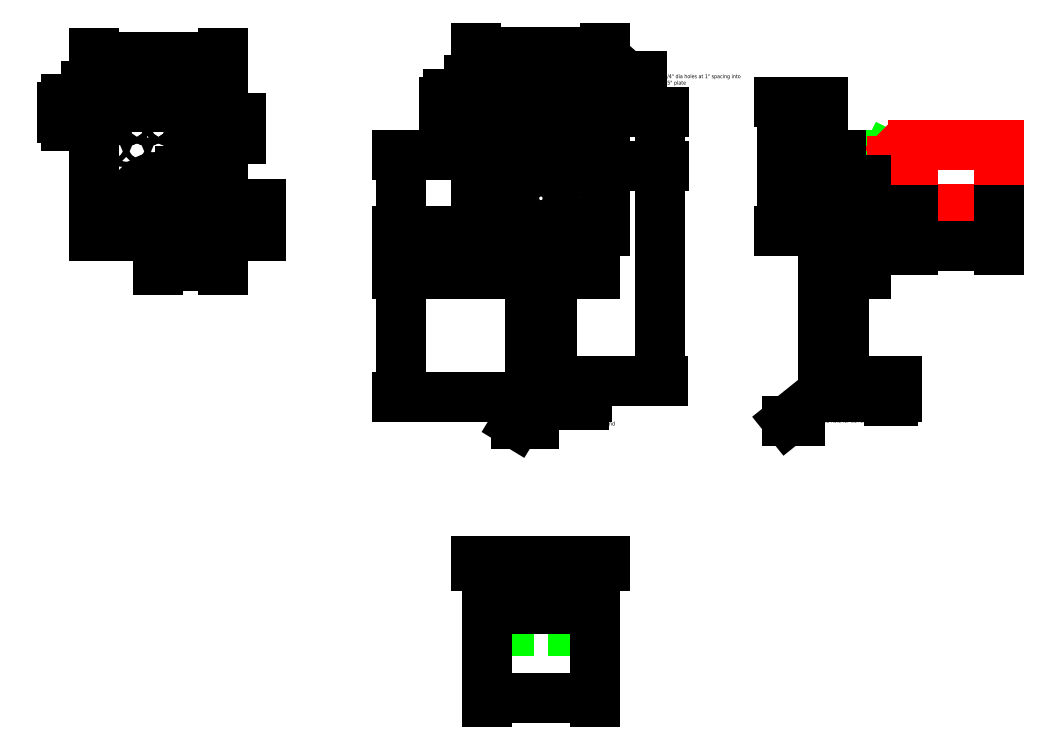
<metadata>
{"format":"dxf","ext":"dxf","renderer":"ezdxf+matplotlib","layout":"modelspace","background":"white","min_lineweight":24,"dpi":150}
</metadata>
<code>
0
SECTION
2
ENTITIES
0
LWPOLYLINE
8
0
90
        4
70
     1
43
0
10
16.03
20
15.6
10
15.03
20
15.6
10
15.03
20
16.1
10
16.03
20
16.1
0
LWPOLYLINE
8
0
90
        4
70
     1
43
0
10
19.03
20
15.6
10
20.03
20
15.6
10
20.03
20
16.1
10
19.03
20
16.1
0
LINE
8
0
10
20.53
20
15.85
30
0
11
18.53
21
15.85
31
0
0
LINE
8
0
10
16.53
20
15.85
30
0
11
14.53
21
15.85
31
0
0
LINE
8
0
10
19.03
20
16.35
30
0
11
20.03
21
16.35
31
0
0
LINE
8
0
10
19.03
20
15.35
30
0
11
20.03
21
15.35
31
0
0
LINE
8
0
10
16.03
20
16.35
30
0
11
15.03
21
16.35
31
0
0
LINE
8
0
10
16.03
20
15.35
30
0
11
15.03
21
15.35
31
0
0
LWPOLYLINE
8
0
90
        4
70
     1
43
0
10
17.03
20
-2.784
10
18.03
20
-2.784
10
18.03
20
-3.784
10
17.03
20
-3.784
0
LWPOLYLINE
8
0
90
        4
70
     1
43
0
10
15.03
20
-4.784
10
16.03
20
-4.784
10
16.03
20
-5.784
10
15.03
20
-5.784
0
LWPOLYLINE
8
0
90
        4
70
     1
43
0
10
19.03
20
-4.784
10
20.03
20
-4.784
10
20.03
20
-5.784
10
19.03
20
-5.784
0
LINE
8
0
10
19.03
20
-5.534
30
0
11
20.03
21
-5.534
31
0
0
LINE
8
0
10
15.03
20
-5.534
30
0
11
16.03
21
-5.534
31
0
0
LINE
8
0
10
33.65
20
16.35
30
0
11
33.4
21
15.85
31
0
0
LINE
8
0
10
33.4
20
15.85
30
0
11
33.65
21
15.35
31
0
0
LINE
8
0
10
33.65
20
15.35
30
0
11
32.65
21
15.35
31
0
0
LINE
8
0
10
32.65
20
13.85
30
0
11
32.65
21
14.85
31
0
0
LINE
8
0
10
32.65
20
16.35
30
0
11
33.65
21
16.35
31
0
0
LWPOLYLINE
8
0
90
        4
70
     1
43
0
10
33.4
20
15.85
10
33.75
20
15.5
10
34.1
20
15.85
10
33.75
20
16.21
0
LINE
8
0
10
33.85
20
16.1
30
0
11
34.85
21
16.1
31
0
0
LINE
8
0
10
34.85
20
15.6
30
0
11
34.85
21
15.1
31
0
0
LINE
8
0
10
34.85
20
15.6
30
0
11
33.85
21
15.6
31
0
0
LINE
8
0
10
20.03
20
16.35
30
0
11
19.03
21
16.35
31
0
0
LINE
8
0
10
15.03
20
14.85
30
0
11
15.03
21
11.85
31
0
0
LINE
8
0
10
20.03
20
11.85
30
0
11
20.03
21
14.85
31
0
0
LINE
8
0
10
15.03
20
14.85
30
0
11
15.03
21
15.85
31
0
0
LINE
8
0
10
20.03
20
15.85
30
0
11
20.03
21
14.85
31
0
0
LWPOLYLINE
8
0
90
        4
70
     1
43
0
10
34.85
20
13.85
10
38.85
20
13.85
10
38.85
20
16.85
10
34.85
20
16.85
0
DIMENSION
360
493
8
Dem
2
*D1
10
38.85
20
12.11
30
0
11
36.85
21
12.11
31
0
70
    32
71
     5
42
4
3
Standard
13
34.85
23
13.85
33
0
14
38.85
24
13.85
34
0
0
LWPOLYLINE
8
Dem
90
        4
70
     1
43
0
10
15.03
20
12.85
10
16.03
20
12.85
10
16.03
20
16.35
10
15.03
20
16.35
0
LWPOLYLINE
8
Dem
90
        4
70
     1
43
0
10
20.03
20
12.85
10
19.03
20
12.85
10
19.03
20
16.35
10
20.03
20
16.35
0
LWPOLYLINE
8
Dem
90
        4
70
     1
43
0
10
15.03
20
12.85
10
20.03
20
12.85
10
20.03
20
10.85
10
15.03
20
10.85
0
LINE
8
Dem
10
16.03
20
15.35
30
0
11
16.03
21
16.35
31
0
0
LINE
8
Dem
10
19.03
20
15.35
30
0
11
19.03
21
16.35
31
0
0
CIRCLE
8
Dem
10
15.03
20
18.35
30
0
40
0.125
0
CIRCLE
8
Dem
10
16.03
20
18.35
30
0
40
0.125
0
CIRCLE
8
Dem
10
17.03
20
18.35
30
0
40
0.125
0
CIRCLE
8
Dem
10
18.03
20
18.35
30
0
40
0.125
0
CIRCLE
8
Dem
10
19.03
20
18.35
30
0
40
0.125
0
CIRCLE
8
Dem
10
20.03
20
18.35
30
0
40
0.125
0
DIMENSION
360
4F6
8
Dem
2
*D2
10
23.07
20
15.85
30
0
11
23.07
21
17.1
31
0
70
    32
71
     5
42
2.5
3
Standard
13
20.03
23
18.35
33
0
14
20.53
24
15.85
34
0
50
90
0
LWPOLYLINE
8
Dem
90
        4
70
     1
43
0
10
17.03
20
10.85
10
18.03
20
10.85
10
18.03
20
5.102
10
17.03
20
5.102
0
LINE
8
Dem
10
18.53
20
5.852
30
0
11
16.11
21
5.852
31
0
0
DIMENSION
360
51F
8
Dem
2
*D3
10
23.06
20
5.852
30
0
11
23.06
21
10.85
31
0
70
    32
71
     5
42
10
3
Standard
13
23.25
23
15.85
33
0
14
18.53
24
5.852
34
0
50
90
0
LWPOLYLINE
8
Dem
90
        4
70
     1
43
0
10
32.65
20
16.35
10
30.65
20
16.35
10
30.65
20
12.85
10
32.65
20
12.85
0
LWPOLYLINE
8
Dem
90
        4
70
     1
43
0
10
32.65
20
12.85
10
30.65
20
12.85
10
30.65
20
10.85
10
32.65
20
10.85
0
LWPOLYLINE
8
Dem
90
        4
70
     1
43
0
10
30.65
20
10.85
10
31.65
20
10.85
10
31.65
20
5.102
10
30.65
20
5.102
0
LINE
8
Dem
10
17.03
20
-2.784
30
0
11
15.03
21
-2.784
31
0
0
LINE
8
Dem
10
15.03
20
-2.784
30
0
11
15.03
21
-4.784
31
0
0
LINE
8
Dem
10
15.03
20
-4.784
30
0
11
20.03
21
-4.784
31
0
0
LINE
8
Dem
10
20.03
20
-4.784
30
0
11
20.03
21
-2.784
31
0
0
LINE
8
Dem
10
20.03
20
-2.784
30
0
11
18.03
21
-2.784
31
0
0
DIMENSION
360
5A6
8
Dem
2
*D4
10
11
20
12.85
30
0
11
11
21
14.6
31
0
70
    32
71
     5
42
3.5
3
Standard
13
15.03
23
16.35
33
0
14
15.03
24
12.85
34
0
50
90
0
DIMENSION
360
5CA
8
Dem
2
*D5
10
11
20
5.102
30
0
11
11
21
7.977
31
0
70
    32
71
     5
42
5.75
3
Standard
13
15.03
23
10.85
33
0
14
17.03
24
5.102
34
0
50
90
0
DIMENSION
8
Dem
2
*D6
10
20.53
20
21.18
30
0
11
17.53
21
21.18
31
0
70
    32
71
     5
42
6
3
Standard
13
14.53
23
18.85
33
0
14
20.53
24
18.85
34
0
0
DIMENSION
360
62C
8
Dem
2
*D7
10
11
20
10.85
30
0
11
11
21
11.85
31
0
70
    32
71
     5
42
2
3
Standard
13
15.03
23
12.85
33
0
14
15.03
24
10.85
34
0
50
90
0
DIMENSION
360
701
8
Dem
2
*D8
10
15.03
20
12.01
30
0
11
15.53
21
12.01
31
0
70
    32
71
     5
3
Standard
13
16.03
23
12.85
33
0
14
15.03
24
12.85
34
0
0
DIMENSION
360
725
8
Dem
2
*D9
10
13.22
20
18.35
30
0
11
13.22
21
18.6
31
0
70
    32
71
     5
42
0.5
3
Standard
13
14.53
23
18.85
33
0
14
15.03
24
18.35
34
0
50
90
0
DIMENSION
360
749
8
Dem
2
*D10
10
14.53
20
19.85
30
0
11
13.92
21
19.85
31
0
70
    32
71
     5
42
0.5
3
Standard
13
15.03
23
18.35
33
0
14
14.53
24
18.85
34
0
0
LEADER
360
787
8
Dem
3
Standard
73
     0
40
0.54
41
5.79
76
     3
10
20.03
20
18.35
30
0
10
21.52
20
20.03
30
0
10
22.22
20
20.03
30
0
340
786
213
0
223
-0.09
233
0
0
MTEXT
8
Dem
10
22.31
20
20.12
30
0
40
0.18
41
5.937
71
     1
72
     1
1
Drill 18) 1/4" dia holes at 1" spacing into 6"x6"x0.25" plate
73
     1
44
1
0
LWPOLYLINE
8
Dem
90
        4
70
     1
43
0
10
14.53
20
18.85
10
20.53
20
18.85
10
20.53
20
12.85
10
14.53
20
12.85
0
CIRCLE
8
Dem
10
15.03
20
17.35
30
0
40
0.125
0
CIRCLE
8
Dem
10
16.03
20
18.35
30
0
40
0.125
0
CIRCLE
8
Dem
10
16.03
20
17.35
30
0
40
0.125
0
CIRCLE
8
Dem
10
17.03
20
18.35
30
0
40
0.125
0
CIRCLE
8
Dem
10
17.03
20
17.35
30
0
40
0.125
0
CIRCLE
8
Dem
10
18.03
20
18.35
30
0
40
0.125
0
CIRCLE
8
Dem
10
18.03
20
17.35
30
0
40
0.125
0
CIRCLE
8
Dem
10
19.03
20
18.35
30
0
40
0.125
0
CIRCLE
8
Dem
10
19.03
20
17.35
30
0
40
0.125
0
CIRCLE
8
Dem
10
20.03
20
18.35
30
0
40
0.125
0
CIRCLE
8
Dem
10
20.03
20
17.35
30
0
40
0.125
0
LWPOLYLINE
8
Dem
90
        4
70
     1
43
0
10
30.65
20
12.85
10
30.4
20
12.85
10
30.4
20
18.85
10
30.65
20
18.85
0
DIMENSION
360
7e+08
8
Dem
2
*D11
10
28.77
20
12.85
30
0
11
28.77
21
15.85
31
0
70
    32
71
     5
42
6
3
Standard
13
30.4
23
18.85
33
0
14
30.4
24
12.85
34
0
50
90
0
DIMENSION
360
80D
8
Dem
2
*D12
10
20.03
20
-8.925
30
0
11
17.53
21
-8.925
31
0
70
    32
71
     5
42
5
3
Standard
13
15.03
23
-4.784
33
0
14
20.03
24
-4.784
34
0
0
LINE
8
Dem
10
17.03
20
-2.784
30
0
11
14.53
21
-2.784
31
0
0
LINE
8
Dem
10
14.53
20
-2.784
30
0
11
14.53
21
-2.534
31
0
0
LINE
8
Dem
10
14.53
20
-2.534
30
0
11
18.03
21
-2.534
31
0
0
LINE
8
Dem
10
18.03
20
-2.534
30
0
11
20.53
21
-2.534
31
0
0
LINE
8
Dem
10
20.53
20
-2.534
30
0
11
20.53
21
-2.784
31
0
0
LINE
8
Dem
10
20.53
20
-2.784
30
0
11
18.03
21
-2.784
31
0
0
CIRCLE
8
Dem
10
31.15
20
5.852
30
0
40
0.125
0
LINE
8
Dem
10
30.15
20
5.852
30
0
11
32.15
21
5.852
31
0
0
LWPOLYLINE
8
Dem
90
        4
70
     1
43
0
10
17.35
20
5.477
10
17.72
20
5.477
10
17.72
20
6.227
10
17.35
20
6.227
0
DIMENSION
360
882
8
Dem
2
*D13
10
19.52
20
5.102
30
0
11
19.52
21
5.29
31
0
70
    32
71
     5
42
0.375
3
Standard
13
17.72
23
5.477
33
0
14
18.03
24
5.102
34
0
50
90
0
LEADER
360
890
8
Dem
3
Standard
73
     0
40
0.18
41
5.67
76
     3
10
17.35
20
5.477
30
0
10
16.37
20
3.868
30
0
10
17.2
20
3.868
30
0
340
88F
213
0
223
-0.09
233
0
0
MTEXT
8
Dem
10
17.29
20
3.958
30
0
40
0.18
41
6.401
71
     1
72
     1
1
\A1;Mill 0.375 x 0.75 slot for tie rod end
73
     1
44
1
0
LEADER
360
894
8
Dem
3
Standard
73
     0
40
0.18
41
5.31
76
     3
10
31.15
20
5.727
30
0
10
29
20
4.005
30
0
10
29.59
20
4.005
30
0
340
893
213
0
223
-0.09
233
0
0
MTEXT
8
Dem
10
29.68
20
4.095
30
0
40
0.18
41
6.229
71
     1
72
     1
1
\A1;Drill 0.25 dia hole for tie rod end
73
     1
44
1
0
DIMENSION
360
8A5
8
Dem
2
*D14
10
33.92
20
5.102
30
0
11
33.4
21
4.922
31
0
70
    32
71
     5
42
0.75
3
Standard
13
32.15
23
5.852
33
0
14
31.65
24
5.102
34
0
50
90
0
LWPOLYLINE
8
Dem
90
        8
70
     1
43
0
10
17.26
20
-2.909
10
17.81
20
-2.909
42
-0.4142
10
17.91
20
-3.009
10
17.91
20
-3.559
42
-0.4142
10
17.81
20
-3.659
10
17.26
20
-3.659
42
-0.4142
10
17.16
20
-3.559
10
17.16
20
-3.009
42
-0.4142
0
CIRCLE
8
Dem
10
-2.772
20
18.1
30
0
40
0.125
0
CIRCLE
8
Dem
10
-1.772
20
18.1
30
0
40
0.125
0
CIRCLE
8
Dem
10
-0.7716
20
18.1
30
0
40
0.125
0
CIRCLE
8
Dem
10
0.2284
20
18.1
30
0
40
0.125
0
CIRCLE
8
Dem
10
1.228
20
18.1
30
0
40
0.125
0
CIRCLE
8
Dem
10
2.228
20
18.1
30
0
40
0.125
0
DIMENSION
8
Dem
2
*D15
10
2.728
20
20.93
30
0
11
-0.2716
21
20.93
31
0
70
    32
71
     5
42
6
3
Standard
13
-3.272
23
18.6
33
0
14
2.728
24
18.6
34
0
0
DIMENSION
360
92D
8
Dem
2
*D16
10
-4.586
20
18.1
30
0
11
-4.586
21
18.35
31
0
70
    32
71
     5
42
0.5
3
Standard
13
-3.272
23
18.6
33
0
14
-2.772
24
18.1
34
0
50
90
0
DIMENSION
360
930
8
Dem
2
*D17
10
-3.272
20
19.6
30
0
11
-3.887
21
19.6
31
0
70
    32
71
     5
42
0.5
3
Standard
13
-2.772
23
18.1
33
0
14
-3.272
24
18.6
34
0
0
LWPOLYLINE
8
Dem
90
        4
70
     1
43
0
10
-3.272
20
18.6
10
2.728
20
18.6
10
2.728
20
12.6
10
-3.272
20
12.6
0
CIRCLE
8
Dem
10
-2.772
20
17.1
30
0
40
0.125
0
CIRCLE
8
Dem
10
-1.772
20
18.1
30
0
40
0.125
0
CIRCLE
8
Dem
10
-1.772
20
17.1
30
0
40
0.125
0
CIRCLE
8
Dem
10
-0.7716
20
18.1
30
0
40
0.125
0
CIRCLE
8
Dem
10
-0.7716
20
17.1
30
0
40
0.125
0
CIRCLE
8
Dem
10
0.2284
20
18.1
30
0
40
0.125
0
CIRCLE
8
Dem
10
0.2284
20
17.1
30
0
40
0.125
0
CIRCLE
8
Dem
10
1.228
20
18.1
30
0
40
0.125
0
CIRCLE
8
Dem
10
1.228
20
17.1
30
0
40
0.125
0
CIRCLE
8
Dem
10
2.228
20
18.1
30
0
40
0.125
0
CIRCLE
8
Dem
10
2.228
20
17.1
30
0
40
0.125
0
DIMENSION
360
9A5
8
Dem
2
*D19
10
4.31
20
12.6
30
0
11
4.31
21
13.35
31
0
70
    32
71
     5
42
1.5
3
Standard
13
-0.2716
23
14.1
33
0
14
2.728
24
12.6
34
0
50
90
0
DIMENSION
360
9BF
8
Dem
2
*D20
10
2.728
20
11.19
30
0
11
1.228
21
11.19
31
0
70
    32
71
     5
42
3
3
Standard
13
-0.2716
23
14.01
33
0
14
2.728
24
12.6
34
0
0
DIMENSION
360
9F5
8
Dem
2
*D21
10
3.37
20
17.1
30
0
11
3.37
21
17.6
31
0
70
    32
71
     5
3
Standard
13
2.228
23
18.1
33
0
14
2.228
24
17.1
34
0
50
90
0
DIMENSION
360
A0F
8
Dem
2
*D22
10
1.228
20
19.37
30
0
11
1.728
21
19.37
31
0
70
    32
71
     5
3
Standard
13
2.228
23
18.1
33
0
14
1.228
24
18.1
34
0
0
DIMENSION
360
A57
8
Dem
2
*D23
10
20.03
20
16.88
30
0
11
17.53
21
16.88
31
0
70
    32
71
     5
42
5
3
Standard
13
15.03
23
16.35
33
0
14
20.03
24
16.35
34
0
0
CIRCLE
8
Dem
10
-0.2716
20
14.1
30
0
40
1.25
0
DIMENSION
360
A92
8
Dem
2
*D24
10
-0.9659
20
13.06
30
0
11
1.499
21
15.6
31
0
70
   163
71
     5
42
2.5
3
Standard
15
0.4227
25
15.14
35
0
40
0
0
CIRCLE
8
Dem
10
17.53
20
14.35
30
0
40
1.25
0
ENDSEC
0
EOF

</code>
